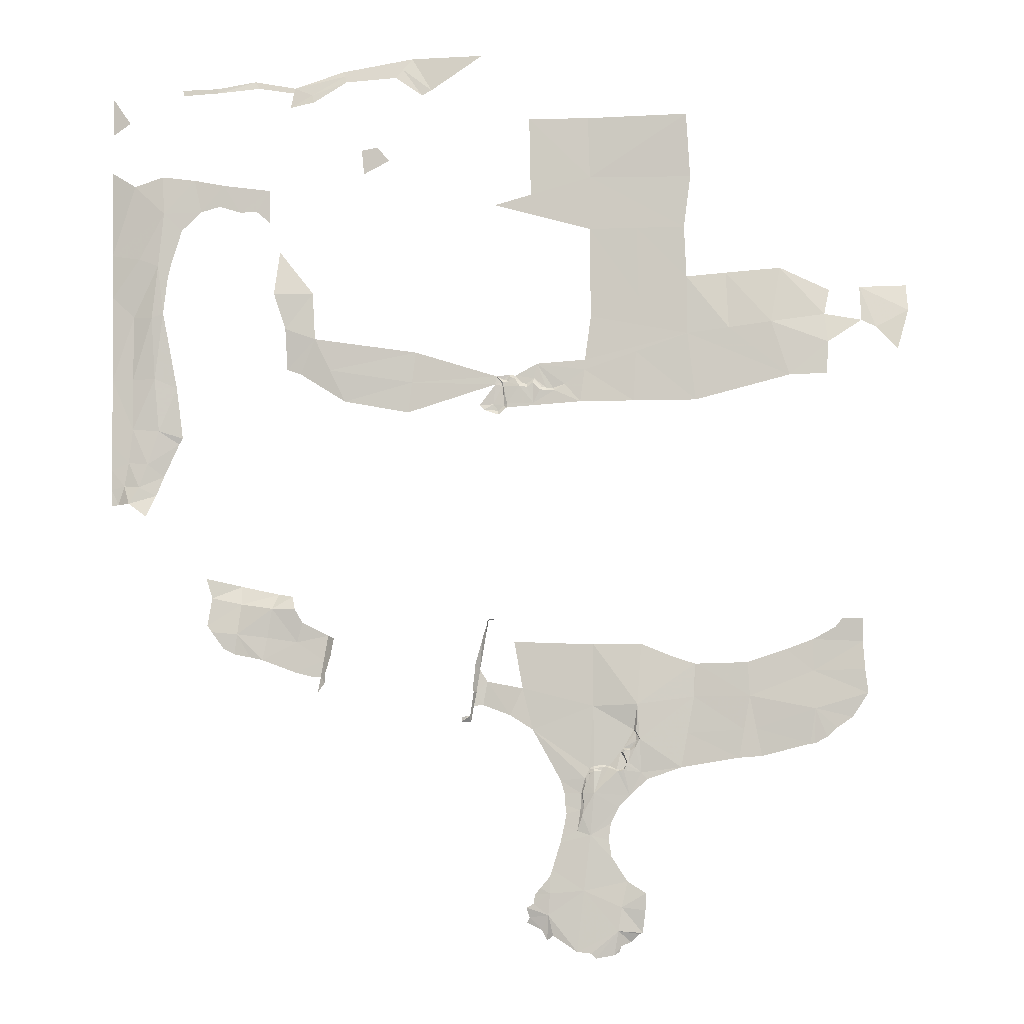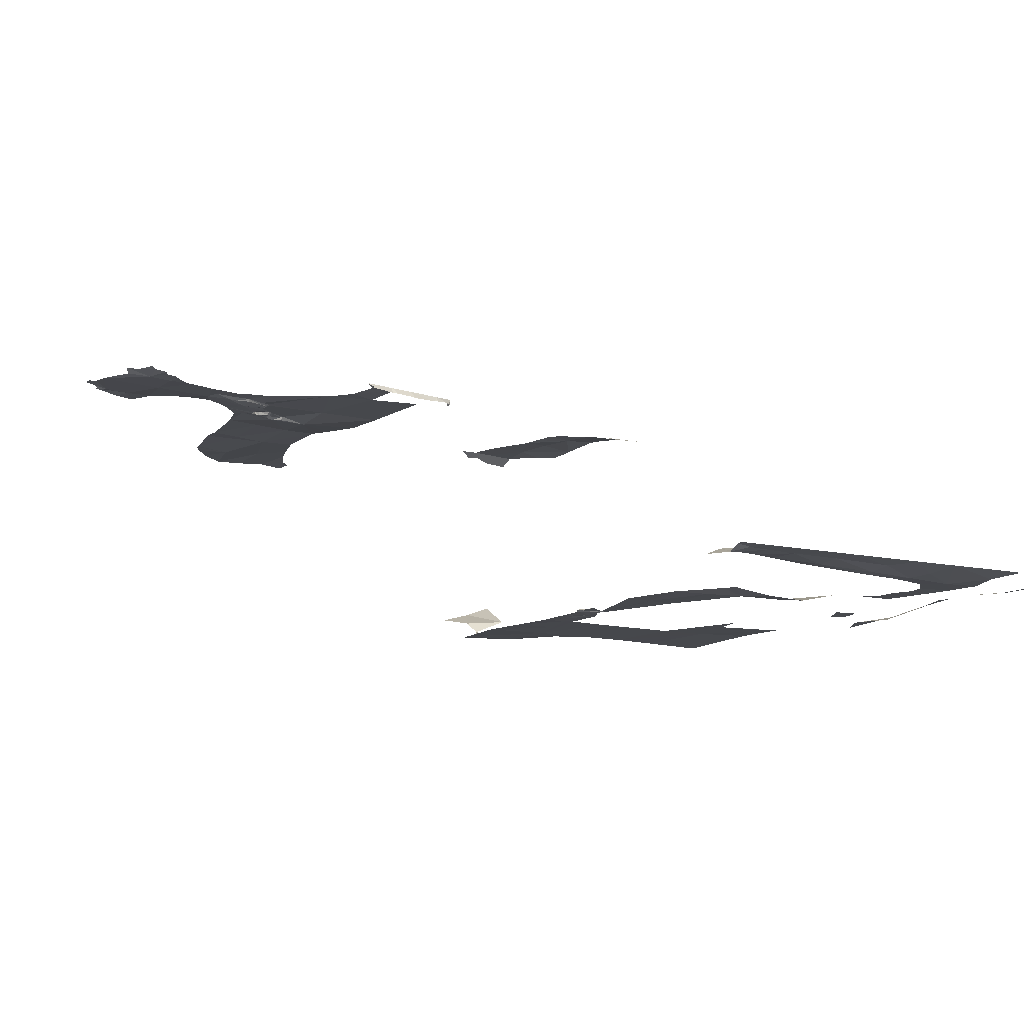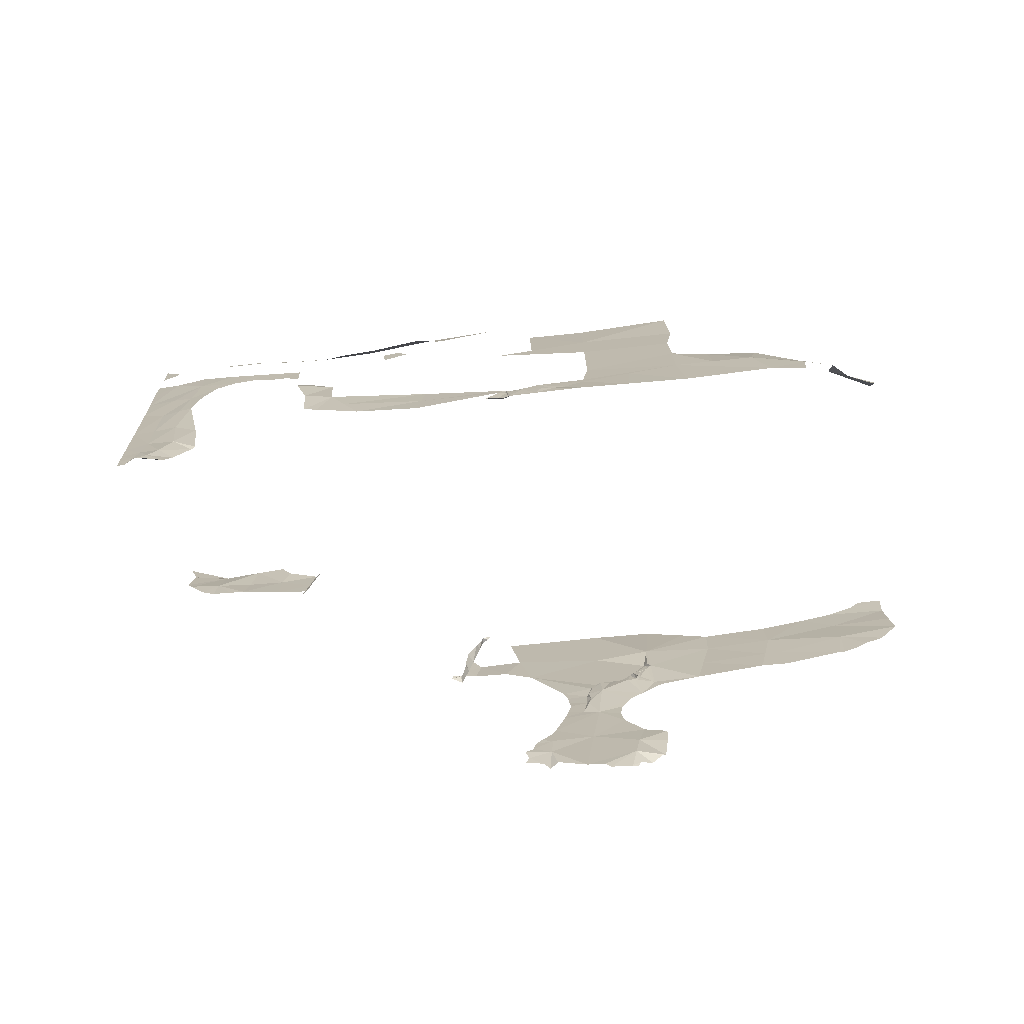
<metadata>
{"format":"obj","ext":"obj","renderer":"f3d","projection":"perspective","resolution":1024,"background":"white","views":[{"elev":-7.9,"azim":8.1,"up":"+Z"},{"elev":-10.7,"azim":-122.2,"up":"+Y"},{"elev":-73.7,"azim":6.1,"up":"+Z"}]}
</metadata>
<code>
v  -57.12 -59.22 -182
v  -58.78 -59.01 -190.7
v  -60.46 -56.09 -180.6
v  -62.41 -56.09 -192
v  -61.3 -57.83 -197.6
v  -63.72 -56.09 -199.6
v  -61.33 -58.02 -202.1
v  -65.08 -56.45 -207
v  -89.26 -55.63 -181.2
v  -86.98 -56.44 -167.8
v  -75.12 -55.95 -183.4
v  -72.37 -56.91 -174.7
v  -76.15 -57.2 -168.3
v  -77.82 -54.47 -162.2
v  -84.59 -52.45 -161
v  -75.65 -56.05 -197.4
v  -91.31 -56.06 -191.5
v  -63.72 -56.09 -199.6
v  -66.71 -56.08 -199.7
v  -104.7 -55.54 -188.7
v  -109.7 -55.95 -186.1
v  -103.5 -56.07 -179.4
v  -115.4 -56.61 -178.4
v  -97.26 -55.77 -190.1
v  18.15 -15.38 -215.5
v  24.04 -15.39 -202.9
v  28.75 -15.15 -222.2
v  54.12 -16.81 -245.6
v  54.84 -16.99 -246.8
v  52.36 -16.72 -252.1
v  53.4 -16.91 -252.1
v  52.09 -16.8 -262.2
v  55.79 -15.91 -271.3
v  49.72 -15.75 -269.3
v  65.52 -15.33 -281.2
v  52.71 -15.91 -296.8
v  72.84 -14.99 -292.5
v  74.21 -15.13 -253.1
v  68.99 -15.36 -258.4
v  57.77 -17.7 -251.9
v  65.27 -15.12 -265.9
v  64.27 -15.23 -273.5
v  7.106 -13.77 -199.6
v  5.088 -13.9 -210.6
v  0.7676 -14.55 -210.9
v  1.974 -14.55 -204.6
v  3.648 -14.55 -194
v  36.03 -15.83 -308
v  36.84 -16.24 -298.1
v  81.02 -14.85 -305.6
v  79.57 -13.15 -316
v  70.16 -15.68 -304.3
v  68.56 -15.69 -315.1
v  81.43 -15.6 -297.8
v  53.04 -16.82 -257.7
v  51.16 -15.7 -259.9
v  51.58 -15.62 -252.1
v  53.41 -16.18 -244.9
v  55.49 -15.82 -240.5
v  55.91 -16.24 -241.8
v  57.67 -16.65 -240.6
v  57.68 -17.26 -241.8
v  55.96 -16.87 -242.3
v  70.49 -17.01 -242.5
v  69.24 -17.07 -242.7
v  70.21 -17.15 -241.7
v  68.8 -17.24 -241.8
v  71.88 -16.92 -242.3
v  71.69 -17.06 -241.4
v  67.91 -17.28 -242.6
v  160.4 -16.34 -213.4
v  159.8 -15.21 -195.9
v  184.7 -15.99 -206.4
v  183.4 -15.9 -195.4
v  159.9 -15.21 -181.3
v  182.5 -15.19 -182.5
v  170.2 -15.7 -175.8
v  35.17 -13.45 -319.6
v  32.93 -14.04 -315
v  25.79 -15.44 -304.6
v  27.16 -14.47 -309.1
v  25.88 -13.71 -311.4
v  38.19 -15.17 -317.4
v  49.4 -15.97 -324.6
v  56.12 -15.94 -325.4
v  58.13 -15.41 -327.7
v  66.46 -14.36 -326.1
v  77.86 -13.19 -316.4
v  69.69 -13.76 -321.9
v  68.69 -13.49 -324.9
v  74.12 -12.14 -320.2
v  42.05 -15.42 -246.1
v  43.68 -15.37 -252
v  44.01 -15.44 -257.2
v  44.64 -15.68 -261.3
v  43.52 -15.71 -267.3
v  42.19 -15.82 -273.1
v  41.83 -15.89 -274.7
v  37.94 -16.03 -287.1
v  36.73 -16.11 -290.5
v  32.32 -16.02 -295.6
v  29.08 -15.58 -302.9
v  29.9 -15.69 -298.5
v  159.9 -15.47 -229.5
v  157.8 -15.52 -229.5
v  165.5 -15.64 -226.5
v  166.3 -15.64 -226
v  170.1 -15.68 -222.3
v  177.3 -15.49 -217.4
v  9.395 -16.76 -170.1
v  10.88 -16.76 -170.3
v  9.852 -15.85 -170.8
v  7.888 -16.77 -170.5
v  7.688 -14.55 -170.5
v  7.888 -16.77 -170.5
v  7.688 -14.55 -170.5
v  7.337 -16.78 -171.5
v  7.337 -16.78 -171.5
v  7.352 -14.55 -172.5
v  1.656 -17.72 -192.3
v  5.082 -16.95 -180.1
v  6.275 -14.55 -178.7
v  7.165 -16.21 -172.8
v  5.369 -16.73 -178.3
v  1.542 -17.3 -195.4
v  0.6727 -17.11 -201.8
v  1.974 -14.55 -204.6
v  0.9528 -16.98 -204.7
v  0.0033 -16.5 -211
v  0.391 -14.55 -212.9
v  -0.6775 -16.36 -215.3
v  -0.5437 -14.55 -218.3
v  -1.117 -16.66 -216.1
v  -4.722 -16.76 -218.4
v  -1.628 -16.44 -215.5
v  -4.482 -17.13 -216.5
v  82.26 -15.32 -245.6
v  79.7 -15.41 -242.4
v  73.03 -16.79 -241.6
v  63.9 -16.74 -241.2
v  61.27 -16.47 -241.5
v  173.5 -16.05 -171.8
v  183.1 -16.13 -171.8
v  168.2 -98.06 -46.31
v  169.7 -100.2 -58.97
v  145.3 -102.9 -49.83
v  152.8 -102.3 -73.55
v  184.2 -94.63 -48.66
v  168.9 -100.5 -72.94
v  65.61 -103.4 44.74
v  109.3 -105.4 44.23
v  66.46 -104.1 17.37
v  110.9 -104.4 15.99
v  -63.58 -103.7 -67.76
v  -69.68 -103.9 -65.63
v  -56.92 -105.4 -52.31
v  -70.28 -106.3 -47.49
v  -58.15 -105.5 -31.51
v  -75.3 -108.1 -31.58
v  -73.77 -103.8 -11.67
v  170.3 -95.02 -35
v  149.2 -99.34 -25.39
v  66.3 -104.3 -6.15
v  40.05 -104.1 10.5
v  24.05 -104.1 6.341
v  -102 -103.8 10.53
v  -110.6 -103.8 8.341
v  -100.2 -104.1 20.13
v  -114 -104 23.1
v  -128 -104.1 8.221
v  -119.6 -103.7 0.0242
v  -45.77 -99.19 70.54
v  -46.52 -98.17 72.98
v  -18.37 -102.1 71.53
v  -14.42 -100.5 76.73
v  -130.4 -103.7 -15.91
v  -124.4 -103.7 -15.66
v  -133 -103.4 -39.83
v  -127.6 -103.7 -37.8
v  -125.8 -103.7 -21.79
v  -131.3 -102.2 -67.66
v  -121.4 -100.6 -71.98
v  -129.2 -101.1 -91.43
v  -118.8 -98.33 -94.59
v  -120.5 -97.91 -97.2
v  -133.9 -101.6 -106.5
v  -127.1 -98.58 -112
v  -137.6 -102.2 -116.8
v  -130.1 -100 -120.6
v  -141.8 -103.4 -124.4
v  -133.6 -103.7 -130.5
v  -141.7 -101.1 -67.72
v  -151.4 -100.7 -67.58
v  -141.7 -101.6 -38.93
v  -152 -100.7 -37.26
v  -141.3 -101 -90.39
v  -150.9 -100.7 -97.11
v  -142.8 -101 -105.5
v  -150.7 -100.7 -108.8
v  -144.6 -101.1 -116.2
v  -150.5 -100.7 -117.7
v  -147.2 -100.7 -124.6
v  -150.4 -100.7 -125
v  -139.5 -102.7 -12.4
v  -152.7 -100.7 -9.806
v  -142.2 -102.7 21.6
v  -152.1 -100.7 -29.4
v  -153.4 -100.7 12.44
v  -153.5 -100.7 29
v  -69.09 -98.72 66.08
v  -69.45 -99.17 63.67
v  -60.68 -100.3 62.04
v  -154.1 -100.7 64.17
v  -148.6 -101.4 56.42
v  -153.7 -100.7 46.92
v  -145.4 -101.9 51.83
v  -129.1 -103.8 25.35
v  -85.75 -98.97 66.7
v  -87.69 -98.39 70.07
v  41 -104.8 -74.37
v  44.1 -105 -77.56
v  41.15 -104.7 -83.55
v  46.39 -104.9 -78.23
v  27.85 -104.4 -75.81
v  27.41 -103.9 -75.6
v  27.42 -104.3 -73.71
v  26.84 -103.8 -73.92
v  27.57 -103.7 -72.67
v  24.56 -104.2 -71.15
v  29.2 -103.8 -72.96
v  29.84 -104.3 -73.78
v  28.78 -104.3 -74.08
v  34.9 -104.9 -75.72
v  36.22 -104 -74.45
v  38.26 -104.8 -76.43
v  38.05 -104.1 -74.92
v  32.78 -104.2 -72.12
v  31.05 -104.2 -71.79
v  33.08 -103.9 -71.09
v  30.59 -103.7 -70.68
v  42.66 -104 -66.01
v  63.91 -103.9 -64.82
v  63.66 -104.1 -69.25
v  41.4 -104 -72.45
v  49.74 -103.8 -76.91
v  54.93 -104 -75.34
v  50.45 -104.7 -78.17
v  44.7 -104.2 -76.31
v  46.86 -103.9 -76.83
v  22.45 -104.7 -87.24
v  19.2 -104.7 -86.08
v  22.66 -104 -86.29
v  17.18 -104.2 -84.04
v  23.39 -103.9 -83.6
v  28.02 -104 -84.58
v  25.49 -103.9 -86.54
v  24.22 -104.3 -74.85
v  28.2 -104 -83.58
v  29.44 -104.7 -83.58
v  29.35 -104.7 -85.29
v  25.63 -104.7 -88.45
v  61.79 -104.7 -83.42
v  41.28 -104.7 -84.62
v  -78.85 -104 16.93
v  -92.55 -103.8 7.465
v  -89.25 -104.1 18.49
v  -84.84 -103.8 7.509
v  -78.44 -103.9 1.889
v  -5.104 -103.5 60.82
v  -9.359 -103.8 58.49
v  -21.44 -103.3 67.39
v  -104.4 -100.6 64.87
v  -120.7 -100.7 64.27
v  -104.8 -100.4 66.94
v  -121.3 -100.4 66.9
v  -23.97 -105.2 28.3
v  -35.45 -104.5 22.82
v  -29.25 -105 34.76
v  -36.57 -104.5 33.82
v  190.5 -89.2 -50.78
v  204.8 -82.09 -42.06
v  199.8 -87 -60.17
v  17.6 -102.4 76.19
v  -44.78 -100.5 67.32
v  -59.44 -101.6 58.29
v  -70.53 -100.5 56.47
v  204 -77.56 -29.95
v  183.6 -87.89 -32.42
v  39.29 -103.4 45.49
v  -101.9 -54.57 -165.5
v  -115.6 -55.76 -162.5
v  -102.3 -51.95 -157
v  -118.5 -56.09 -153.4
v  -117.5 -56.55 -175.3
v  130.3 -15.85 -207.3
v  160.4 -16.34 -213.4
v  147.4 -15.32 -185.9
v  129.5 -15.57 -191.7
v  80.03 -15.39 -182.7
v  94.67 -15.18 -188.7
v  78.2 -17.49 -210.8
v  105.8 -14.72 -192.1
v  104.4 -14.78 -207.4
v  104.9 -14.67 -192.1
v  20.1 -15.36 -181
v  57.63 -15.88 -182.7
v  57.43 -15.87 -211.5
v  64.48 -16.65 -240.2
v  61.83 -16.27 -239.8
v  73.6 -16.8 -239.3
v  77.54 -16.93 -223.6
v  79.08 -16.95 -226.9
v  77.1 -15.87 -224
v  77.58 -16.08 -227.7
v  71.53 -16.01 -240.5
v  72.71 -17.05 -239.4
v  72.71 -17.05 -239.4
v  71.53 -16.01 -240.5
v  72.46 -15.74 -239.4
v  71.25 -15.59 -231.3
v  74.6 -15.51 -231.3
v  76.78 -16.49 -230.3
v  76.31 -15.48 -222.7
v  74.58 -16.69 -232.3
v  77.13 -16.98 -230.7
v  61.83 -15.81 -239
v  57.66 -15.9 -239.4
v  64.78 -15.74 -239.4
v  68.34 -16.32 -241
v  69.93 -16.06 -241.1
v  72.46 -15.74 -239.4
v  72.37 -15.57 -237
v  73.05 -16.97 -237
v  71.39 -16.76 -233.3
v  70.14 -15.61 -232.6
v  72.2 -16.74 -232.1
v  73.98 -16.75 -237.7
v  101.2 -14.84 -224.3
v  98.19 -14.88 -240.1
v  127.4 -15.6 -222.9
v  125 -15.39 -235.9
v  133.1 -15.36 -222.3
v  135.5 -14.94 -235.1
v  112.2 -103.8 -83.78
v  108.9 -104 -54.23
v  152.8 -102.3 -73.55
v  126.9 -103.4 -52.1
v  107.9 -104.4 -6.666
v  108.8 -104.1 -29.04
v  87.08 -104.3 -6.408
v  87.67 -104 -37.26
v  -13.14 -103.7 -72.82
v  -50.15 -104.6 -66.45
v  -11.51 -103.7 -59.38
v  -43.38 -103.7 -80.6
v  125.7 -101.5 -27.26
v  87.71 -103.9 -49.86
v  86.39 -103.9 -59.53
v  86.27 -104 -61.74
v  85.18 -104.3 -83.59
v  61.79 -104.7 -83.42
v  -14.77 -103.7 -86.27
v  66.55 -103.9 -45.48
f 115 116 117
f 317 318 319
f 213 214 215
f 215 214 216
f 276 277 278
f 278 277 279
f 6 7 8
f 5 7 6
f 4 5 6
f 2 5 4
f 1 2 3
f 3 2 4
f 18 19 4
f 19 16 4
f 4 11 3
f 11 4 16
f 12 3 11
f 16 17 11
f 11 10 12
f 10 13 12
f 13 10 14
f 11 17 9
f 9 10 11
f 14 10 15
f 9 17 22
f 9 22 10
f 17 24 22
f 24 20 22
f 20 21 22
f 22 21 23
f 10 290 15
f 10 22 290
f 290 22 23
f 294 290 23
f 15 290 292
f 291 290 294
f 290 291 292
f 292 291 293
f 110 111 112
f 110 112 113
f 113 112 114
f 118 114 119
f 123 118 119
f 122 123 119
f 124 123 122
f 121 124 122
f 47 121 122
f 120 121 47
f 125 120 47
f 125 47 126
f 126 47 127
f 128 126 127
f 128 127 129
f 129 127 130
f 129 130 131
f 131 130 132
f 132 133 131
f 132 134 133
f 133 134 135
f 134 136 135
f 43 46 47
f 45 46 44
f 44 46 43
f 43 25 44
f 26 25 43
f 25 26 27
f 305 306 26
f 27 26 307
f 26 306 307
f 307 59 27
f 27 59 58
f 27 58 92
f 306 301 307
f 299 301 306
f 299 300 301
f 300 304 301
f 58 57 92
f 92 57 93
f 57 94 93
f 303 301 304
f 302 303 304
f 56 94 57
f 95 94 56
f 302 295 303
f 298 295 302
f 295 298 297
f 34 95 56
f 96 95 34
f 97 96 34
f 97 34 98
f 72 295 297
f 75 72 297
f 98 34 33
f 98 33 99
f 56 32 34
f 32 33 34
f 75 76 72
f 77 76 75
f 77 143 76
f 142 143 77
f 72 76 74
f 73 72 74
f 55 32 56
f 57 55 56
f 71 72 73
f 295 72 296
f 71 73 109
f 71 109 108
f 71 108 107
f 106 71 107
f 106 104 71
f 104 105 71
f 296 105 342
f 295 296 342
f 105 343 342
f 295 342 340
f 342 343 340
f 295 340 303
f 340 343 341
f 340 341 338
f 303 340 338
f 338 341 339
f 338 312 303
f 338 339 312
f 303 312 301
f 30 55 57
f 311 301 312
f 57 28 30
f 58 28 57
f 311 323 301
f 323 307 301
f 31 55 30
f 323 311 313
f 311 312 313
f 30 29 31
f 28 29 30
f 40 55 31
f 40 32 55
f 31 29 40
f 33 32 40
f 58 60 28
f 59 60 58
f 28 63 29
f 60 63 28
f 63 62 29
f 60 62 63
f 29 62 40
f 59 61 60
f 61 62 60
f 323 313 320
f 323 320 307
f 61 141 62
f 62 141 40
f 327 61 59
f 327 59 307
f 309 141 61
f 327 309 61
f 141 140 40
f 309 140 141
f 307 326 327
f 326 309 327
f 326 307 328
f 328 309 326
f 308 140 309
f 308 309 328
f 140 70 40
f 308 70 140
f 335 328 307
f 335 307 320
f 329 308 328
f 335 329 328
f 67 70 308
f 67 308 329
f 313 312 314
f 320 313 314
f 339 138 312
f 137 138 339
f 312 325 314
f 312 138 325
f 137 38 138
f 40 70 38
f 314 325 322
f 38 39 40
f 40 39 33
f 39 41 33
f 42 33 41
f 33 42 35
f 321 314 322
f 325 321 322
f 320 314 321
f 33 35 36
f 99 33 36
f 36 35 37
f 99 36 100
f 320 321 336
f 65 70 67
f 38 70 65
f 336 321 324
f 324 321 325
f 336 334 320
f 320 334 335
f 324 334 336
f 332 329 335
f 334 332 335
f 325 337 324
f 325 138 337
f 333 334 324
f 324 337 333
f 333 332 334
f 337 138 310
f 333 331 332
f 333 337 316
f 316 331 333
f 316 337 310
f 331 330 332
f 330 329 332
f 330 67 329
f 315 330 331
f 310 138 139
f 310 139 316
f 138 38 139
f 69 315 316
f 316 139 69
f 69 330 315
f 68 139 38
f 139 68 69
f 66 67 330
f 66 330 69
f 66 65 67
f 68 64 69
f 69 64 66
f 64 68 38
f 64 65 66
f 65 64 38
f 49 100 36
f 101 100 49
f 103 101 49
f 102 103 49
f 36 37 52
f 37 54 52
f 52 54 50
f 50 51 52
f 48 102 49
f 48 49 36
f 80 102 48
f 80 48 81
f 52 51 53
f 36 52 53
f 53 51 88
f 88 91 53
f 82 81 79
f 48 79 81
f 53 91 89
f 78 79 48
f 78 48 83
f 83 48 84
f 84 48 36
f 36 53 84
f 84 53 85
f 85 53 86
f 86 53 87
f 53 89 87
f 87 89 90
f 158 159 160
f 158 157 159
f 156 157 158
f 156 155 157
f 154 155 156
f 156 353 154
f 154 353 355
f 354 353 156
f 352 355 353
f 352 353 354
f 362 355 352
f 354 229 352
f 362 352 257
f 352 229 257
f 227 257 229
f 226 227 229
f 225 257 227
f 226 225 227
f 228 226 229
f 229 240 228
f 225 254 257
f 253 257 254
f 253 254 251
f 228 240 230
f 251 254 252
f 250 251 252
f 228 232 226
f 230 232 228
f 256 250 252
f 254 256 252
f 261 250 256
f 261 256 260
f 240 238 230
f 260 256 255
f 255 256 254
f 239 238 240
f 255 254 258
f 258 254 225
f 255 259 260
f 258 259 255
f 259 263 260
f 224 258 225
f 224 225 226
f 259 258 224
f 232 224 226
f 230 231 232
f 224 232 231
f 230 238 231
f 233 259 224
f 233 224 231
f 237 231 238
f 237 238 239
f 233 231 237
f 222 263 259
f 233 222 259
f 222 262 263
f 237 234 233
f 239 234 237
f 235 222 233
f 233 234 235
f 239 244 234
f 235 234 236
f 234 244 236
f 239 241 244
f 235 236 220
f 220 236 244
f 220 222 235
f 244 248 220
f 220 221 222
f 220 248 221
f 244 249 248
f 241 249 244
f 221 248 223
f 223 248 249
f 223 222 221
f 241 245 249
f 249 245 223
f 247 222 223
f 223 245 247
f 262 222 247
f 245 246 247
f 262 247 246
f 246 245 241
f 262 246 243
f 241 243 246
f 241 242 243
f 243 360 361
f 359 360 243
f 242 359 243
f 360 359 344
f 358 359 242
f 363 358 242
f 344 359 345
f 358 345 359
f 344 345 346
f 357 358 363
f 357 345 358
f 363 351 357
f 351 345 357
f 163 351 363
f 345 347 346
f 146 346 347
f 349 345 351
f 349 347 345
f 350 351 163
f 350 349 351
f 356 347 349
f 356 146 347
f 348 349 350
f 162 146 356
f 348 350 152
f 163 152 350
f 153 348 152
f 152 151 153
f 150 151 152
f 152 289 150
f 164 289 152
f 152 163 164
f 164 163 165
f 162 144 146
f 161 144 162
f 144 145 146
f 146 145 147
f 147 145 149
f 144 148 145
f 280 148 288
f 281 280 288
f 287 281 288
f 280 281 282
f 264 268 267
f 264 267 265
f 264 265 266
f 266 265 168
f 265 166 168
f 166 167 168
f 168 167 169
f 169 167 170
f 170 217 169
f 170 167 171
f 170 206 217
f 206 208 209
f 206 205 208
f 170 205 206
f 170 171 176
f 176 171 177
f 176 177 180
f 204 205 170
f 170 176 204
f 204 207 205
f 179 176 180
f 194 207 204
f 176 194 204
f 207 194 195
f 194 193 195
f 178 176 179
f 178 194 176
f 192 193 194
f 178 192 194
f 178 179 181
f 181 192 178
f 181 179 182
f 192 196 193
f 181 196 192
f 193 196 197
f 181 182 183
f 183 196 181
f 183 182 184
f 183 184 185
f 196 198 197
f 183 185 186
f 183 186 196
f 196 186 198
f 186 185 187
f 197 198 199
f 186 187 188
f 186 188 198
f 188 187 189
f 198 200 199
f 198 188 200
f 199 200 201
f 188 189 190
f 188 190 200
f 190 189 191
f 200 190 202
f 200 202 201
f 201 202 203
f 274 273 275
f 272 273 274
f 219 272 274
f 218 272 219
f 210 218 219
f 211 218 210
f 211 210 212
f 211 212 286
f 286 212 285
f 285 212 284
f 172 212 210
f 284 212 172
f 173 172 210
f 284 172 271
f 172 173 174
f 271 172 174
f 174 270 271
f 174 173 175
f 269 270 174
f 175 269 174
f 283 269 175

</code>
